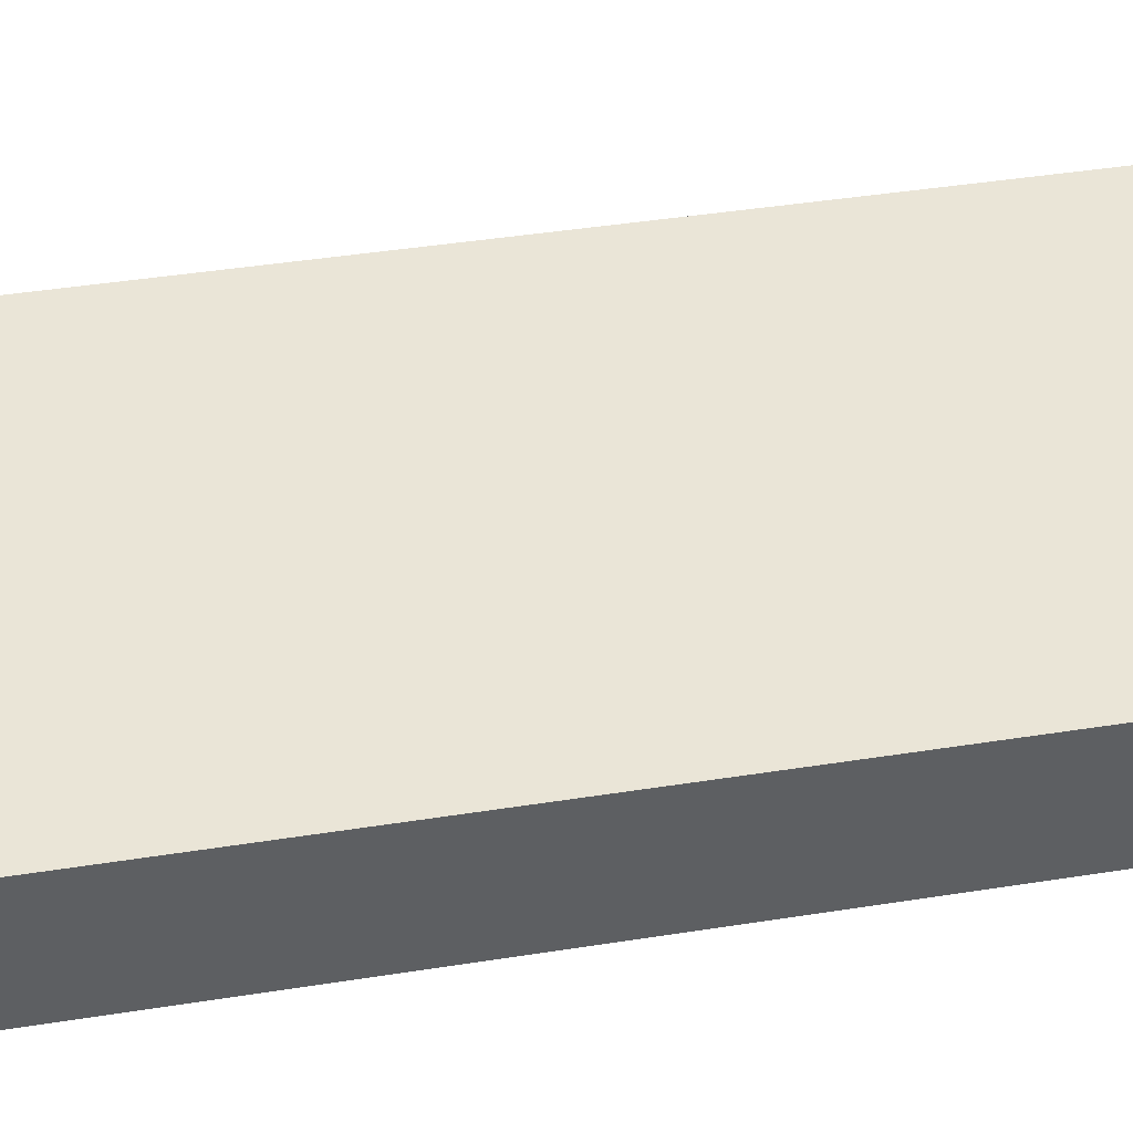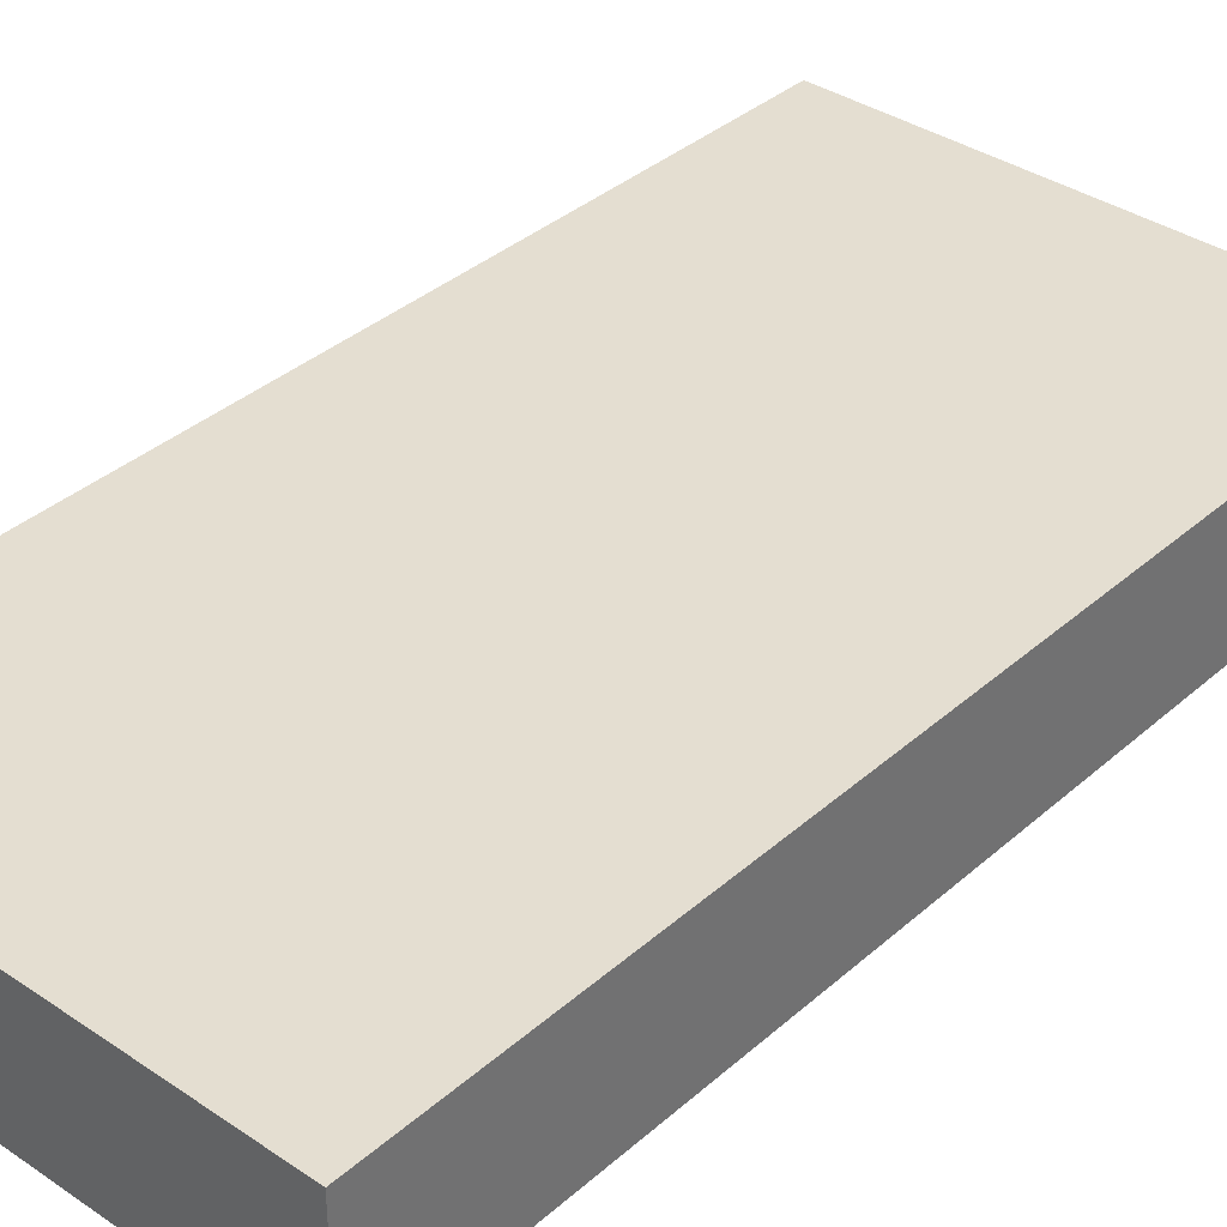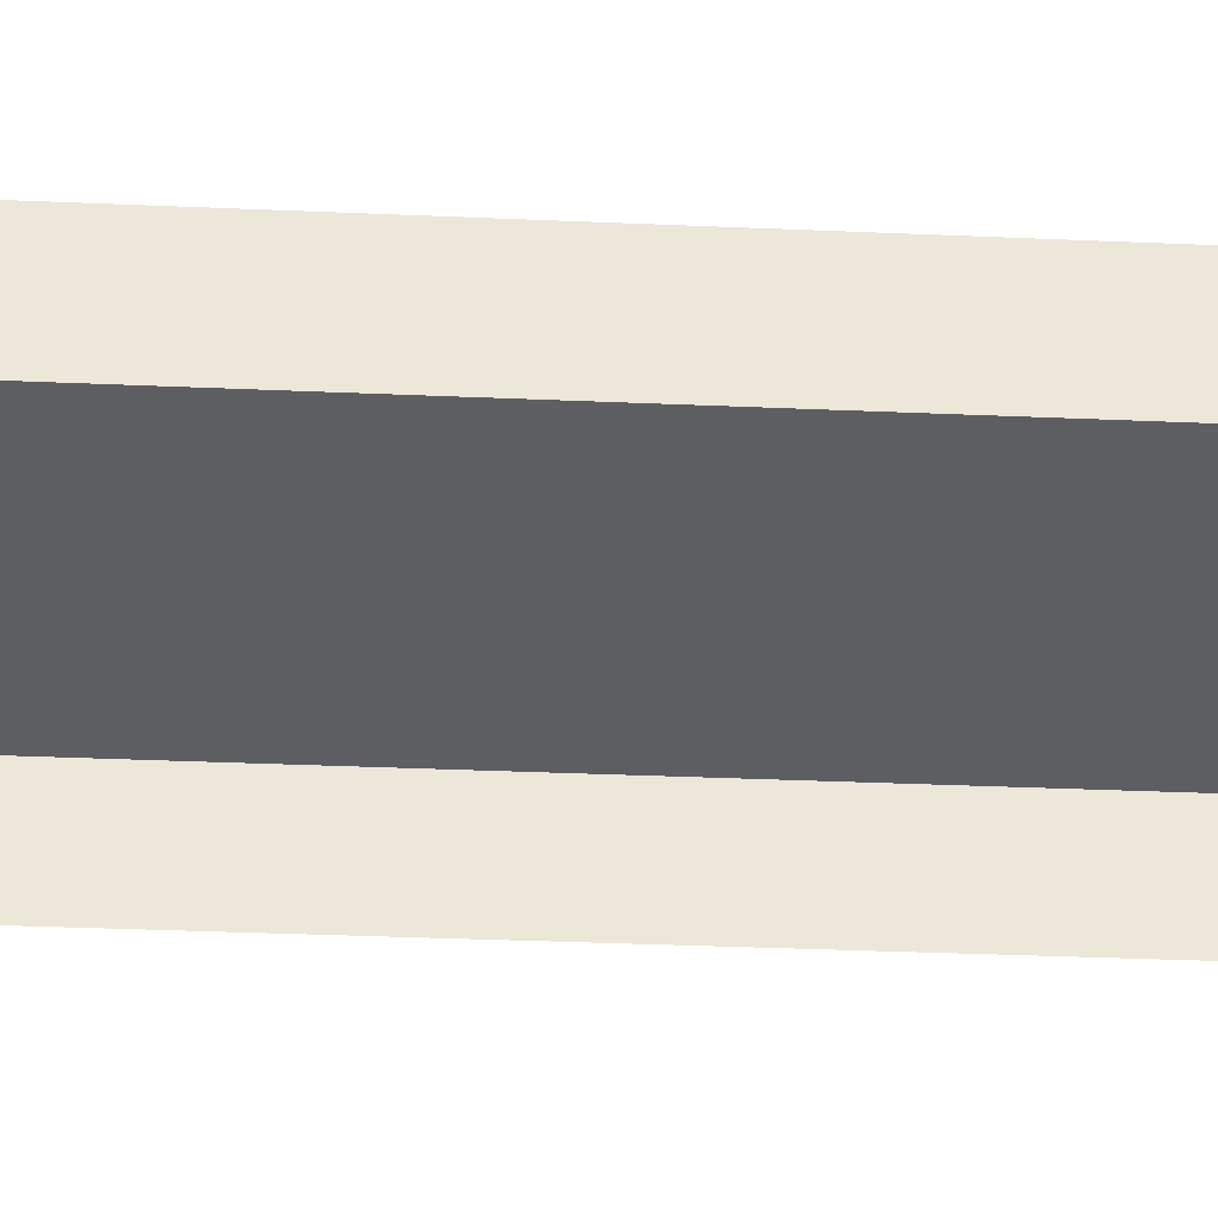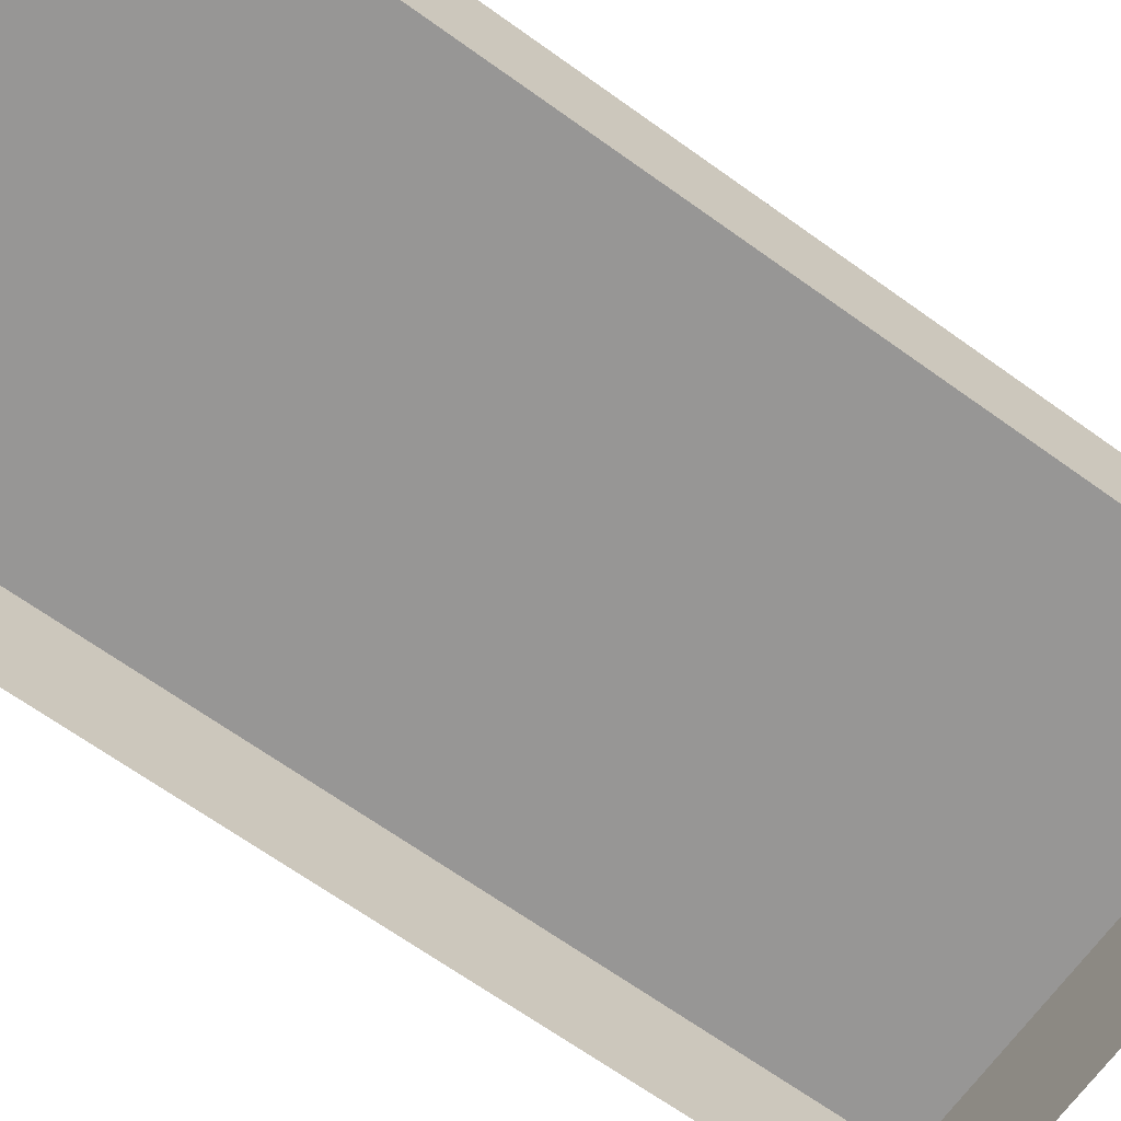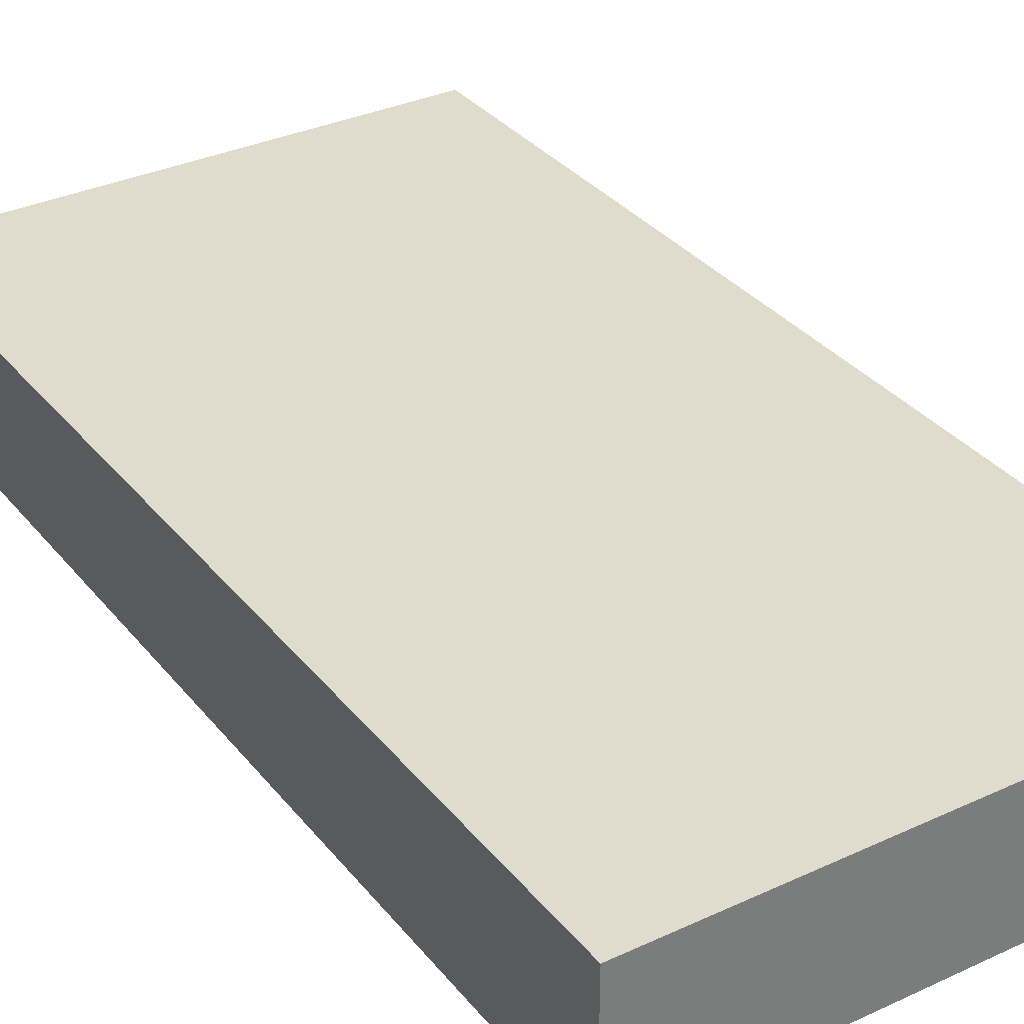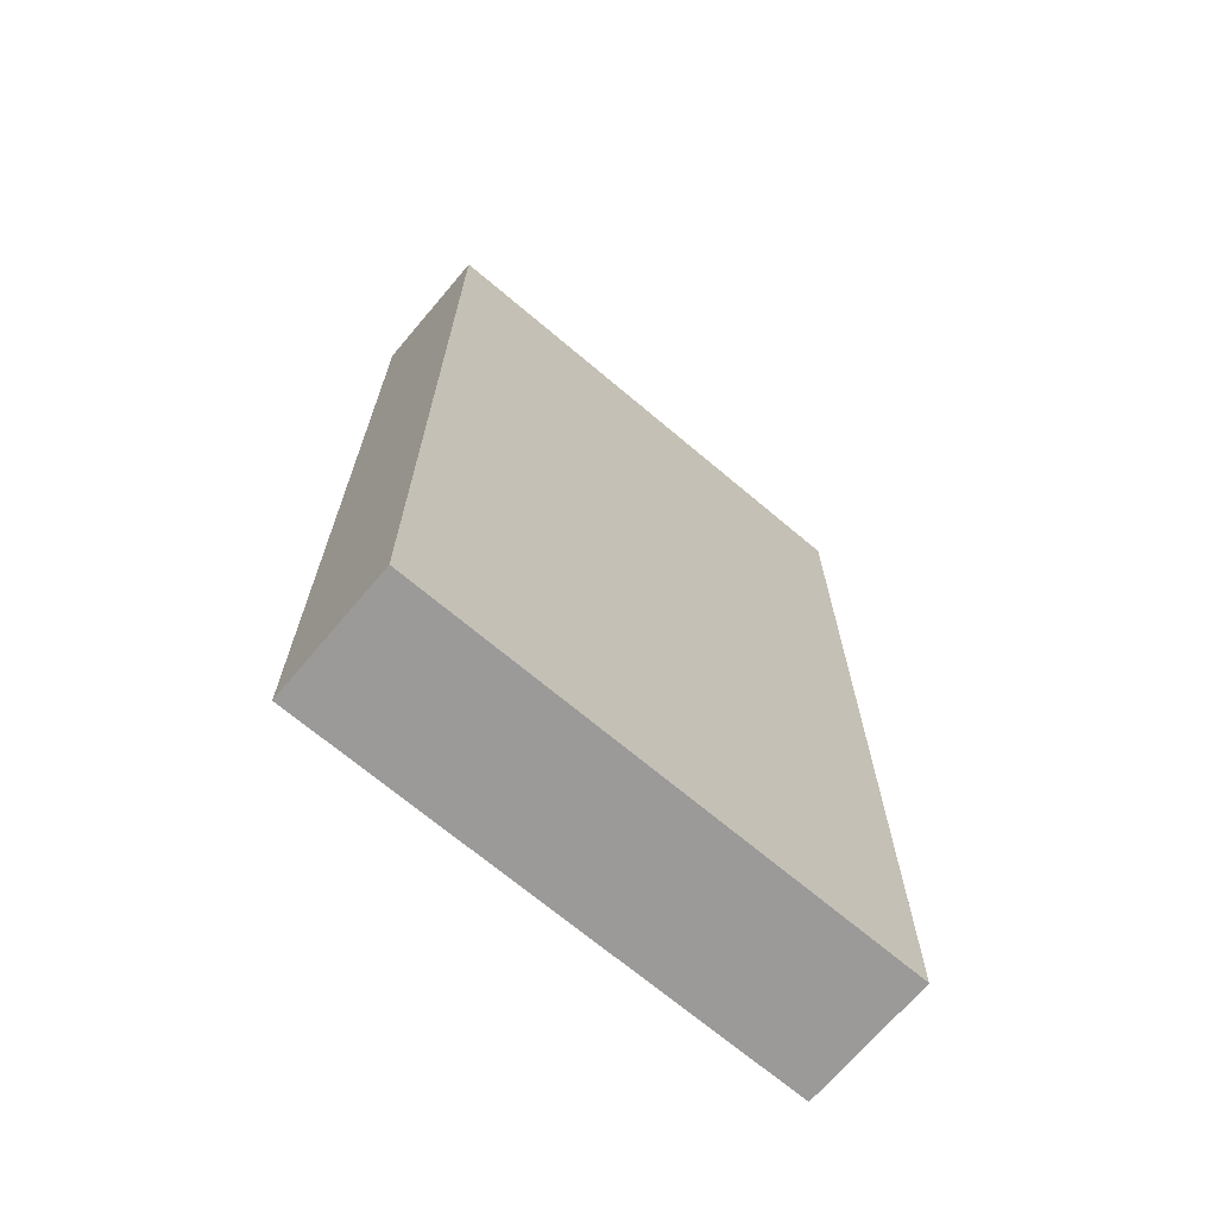
<metadata>
{"format":"obj","ext":"obj","renderer":"f3d","projection":"perspective","resolution":1024,"background":"white","views":[{"elev":44.2,"azim":-100.4,"up":"+Y"},{"elev":36.4,"azim":-138.6,"up":"+Y"},{"elev":-39.1,"azim":87.0,"up":"+Y"},{"elev":-67.8,"azim":54.4,"up":"+Y"},{"elev":33.2,"azim":-32.5,"up":"+Y"},{"elev":-69.5,"azim":139.8,"up":"+Z"}]}
</metadata>
<code>
o Group32/mesh73/mesh73-geometry#mesh73-geometry
v 0.7639 0.1335 0.2517
v 0.7143 0.1335 0.1565
v 0.7143 0.1335 0.2517
v 0.7639 0.1335 0.1565
v 0.7143 0.1205 0.2517
v 0.7639 0.1205 0.1565
v 0.7143 0.1205 0.1565
v 0.7639 0.1205 0.2517
f 1 2 3
f 2 1 4
f 3 2 1
f 4 1 2
f 2 5 3
f 3 5 2
f 5 1 3
f 3 1 5
f 1 6 4
f 4 6 1
f 6 2 4
f 4 2 6
f 5 2 7
f 7 2 5
f 1 5 8
f 8 5 1
f 6 1 8
f 8 1 6
f 2 6 7
f 7 6 2

</code>
